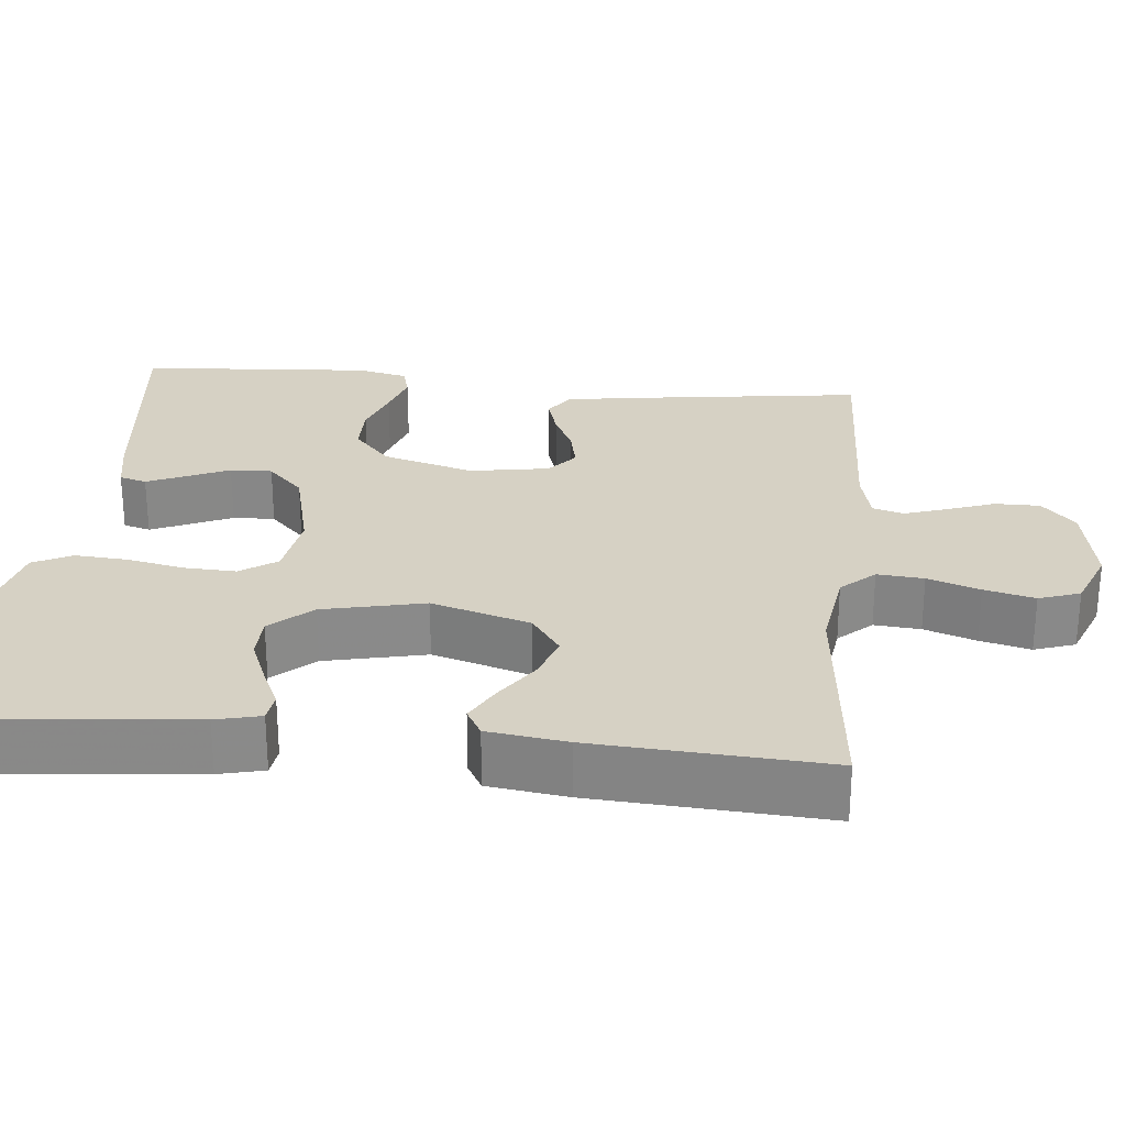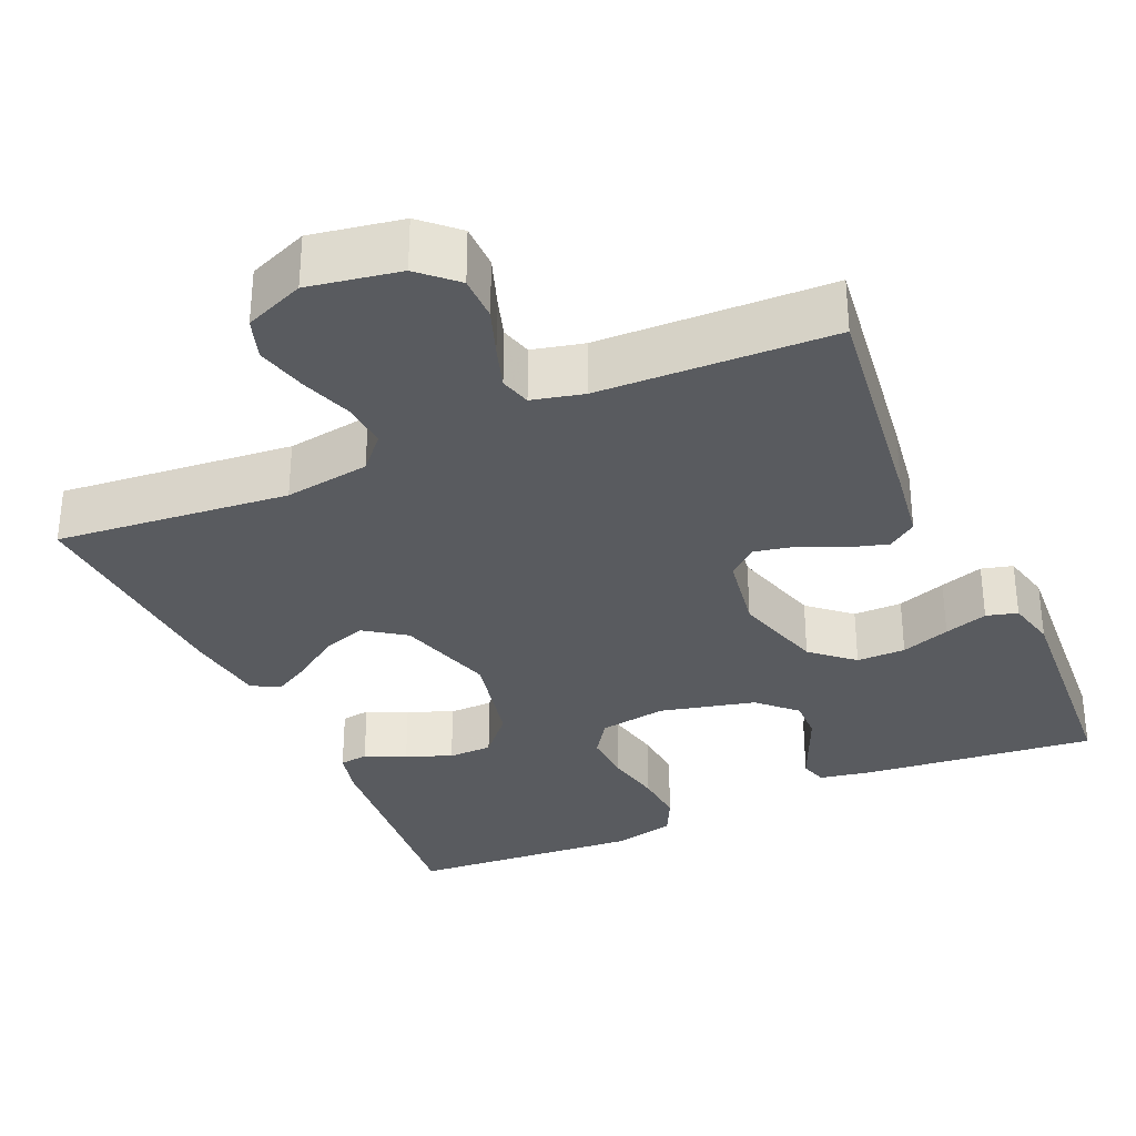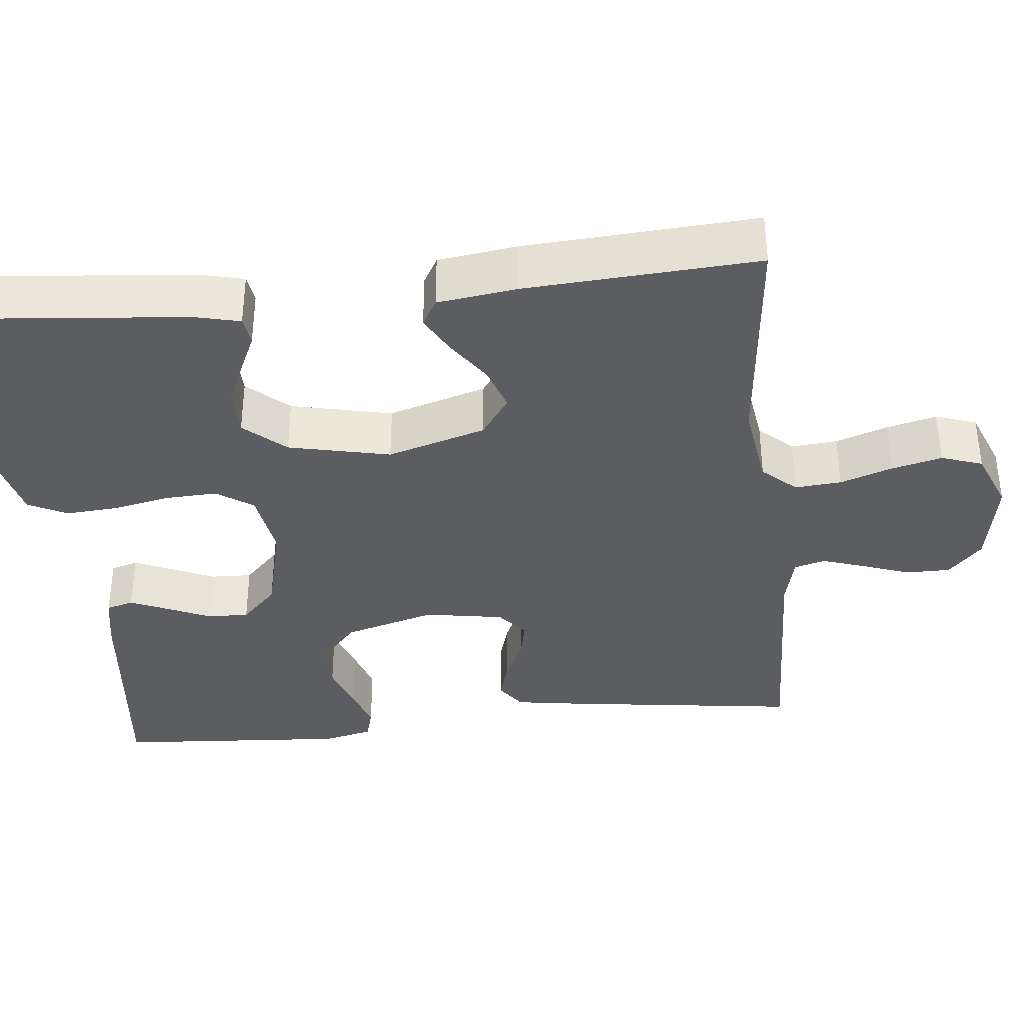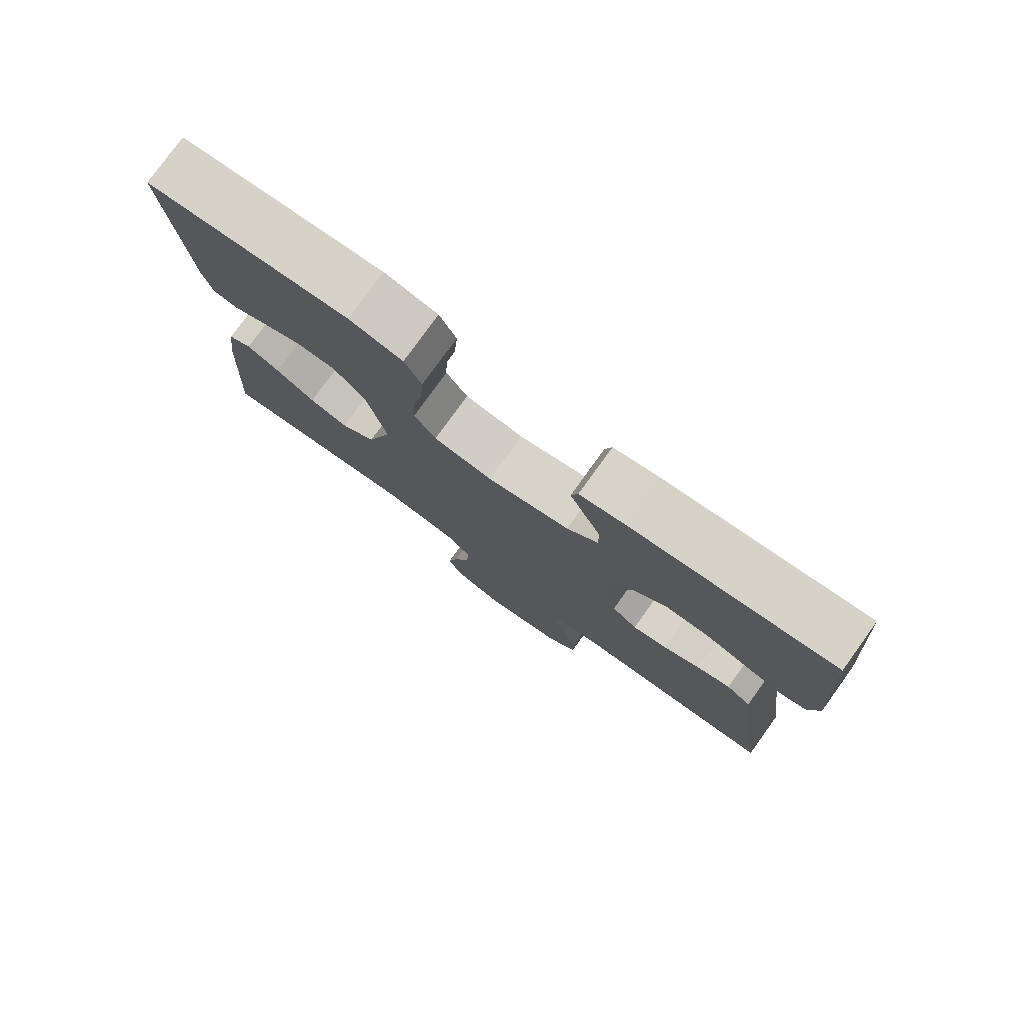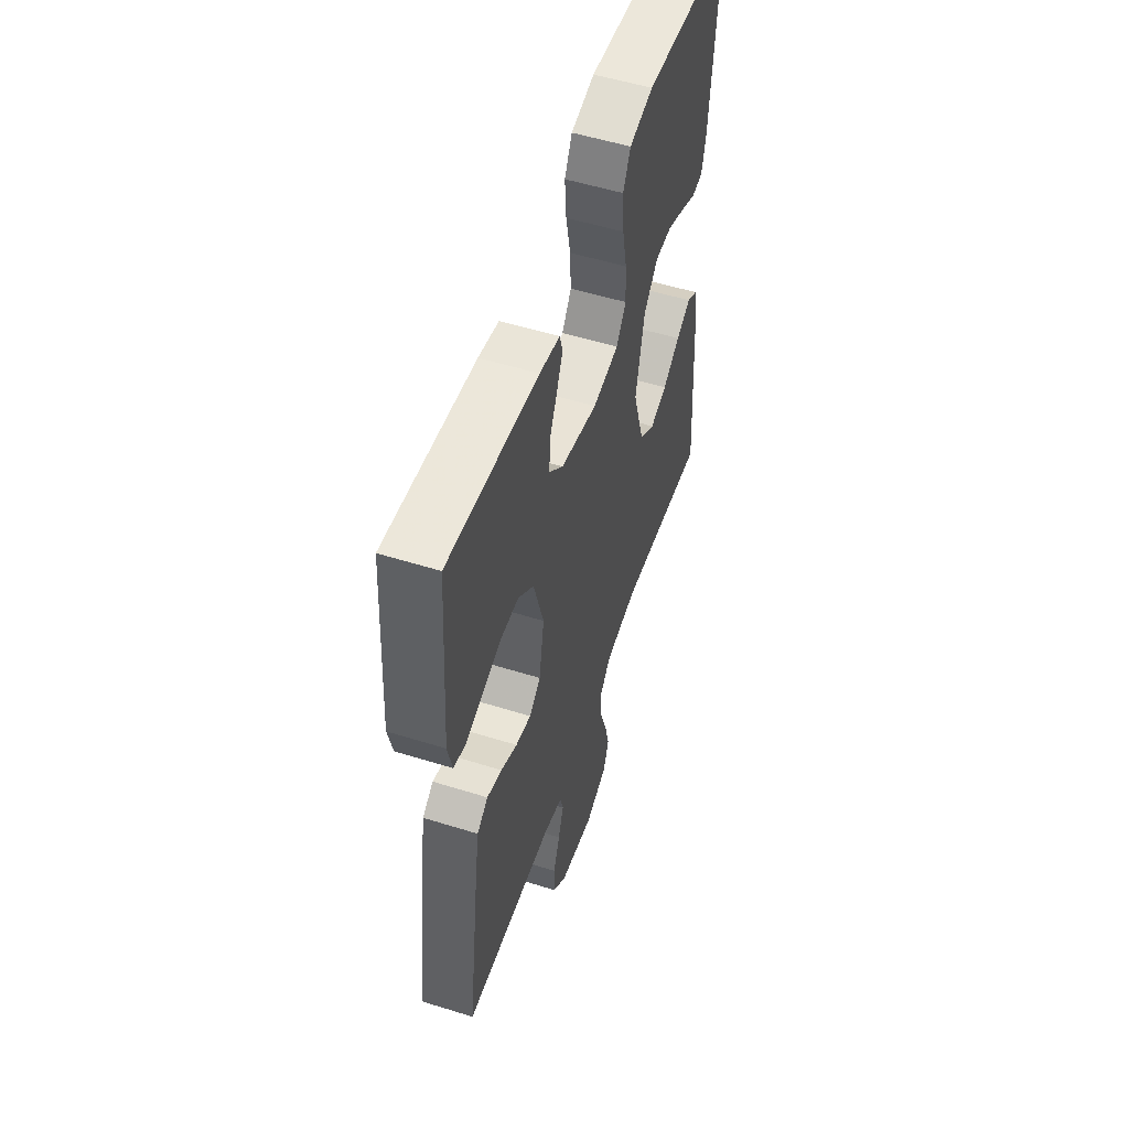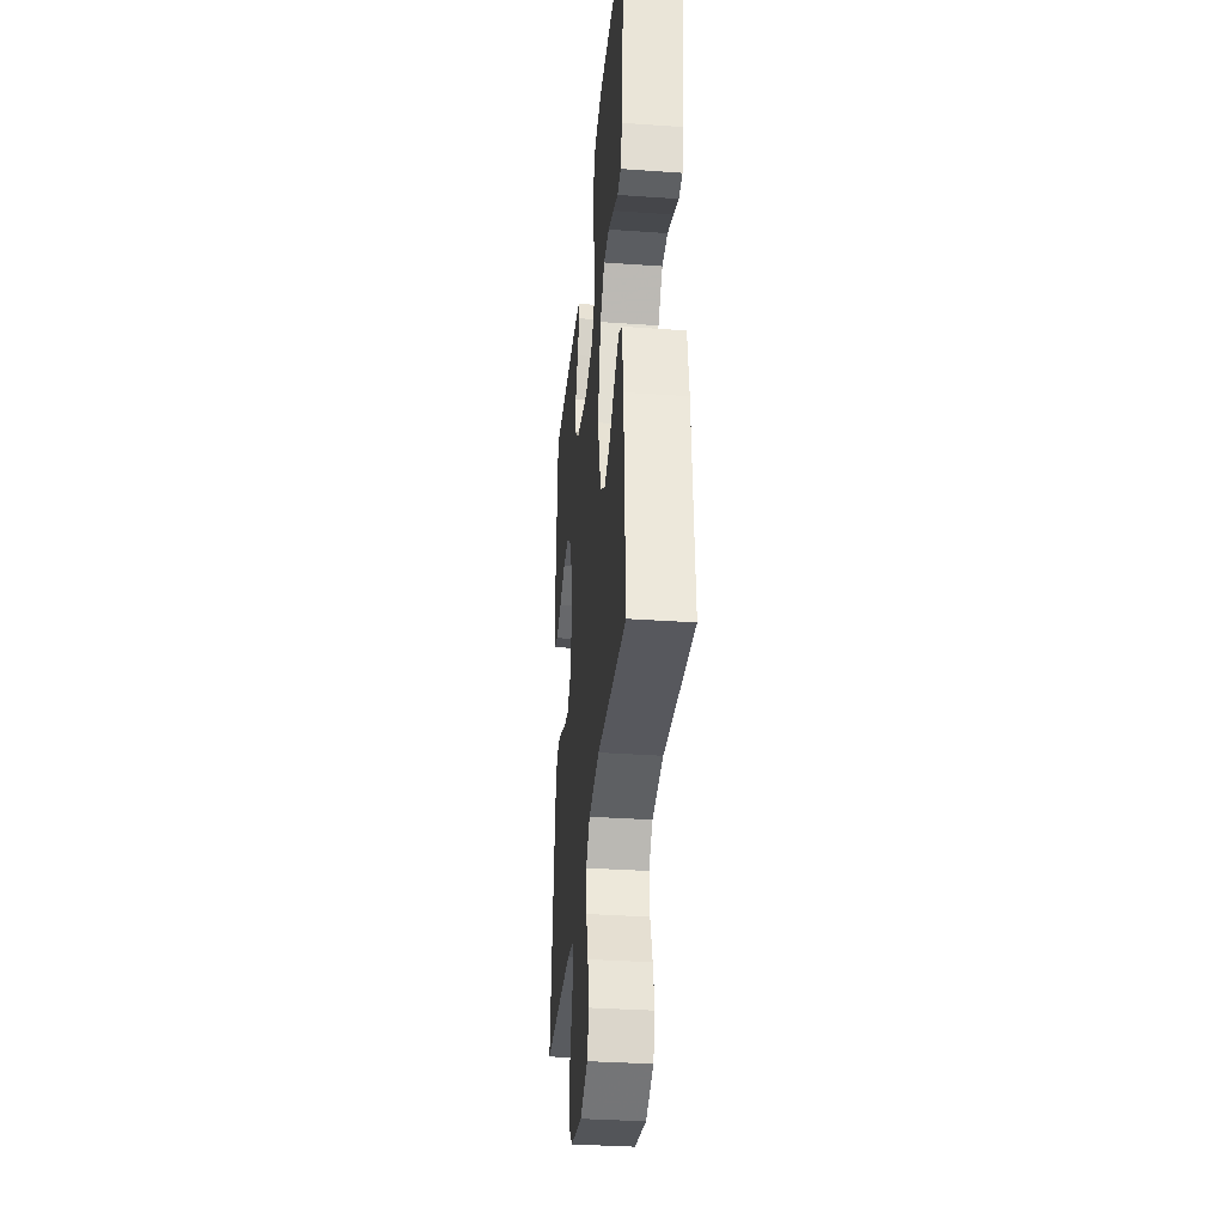
<metadata>
{"format":"obj","ext":"obj","renderer":"f3d","projection":"perspective","resolution":1024,"background":"white","views":[{"elev":27.0,"azim":95.6,"up":"+Y"},{"elev":-32.3,"azim":-155.9,"up":"+Y"},{"elev":-36.8,"azim":96.0,"up":"+Y"},{"elev":78.5,"azim":-144.2,"up":"+Z"},{"elev":53.9,"azim":-71.6,"up":"+Z"},{"elev":-34.5,"azim":84.6,"up":"+Z"}]}
</metadata>
<code>
v 0.5 0.07 -0.5
v 0.2 0.07 -0.47
v 0.09 0.07 -0.486
v 0.051 0.07 -0.529
v 0.056 0.07 -0.589
v 0.079 0.07 -0.656
v 0.095 0.07 -0.721
v 0.077 0.07 -0.774
v 0 0.07 -0.805
v -0.117 0.07 -0.784
v -0.163 0.07 -0.741
v -0.163 0.07 -0.683
v -0.141 0.07 -0.622
v -0.123 0.07 -0.567
v -0.134 0.07 -0.527
v -0.2 0.07 -0.511
v -0.5 0.07 -0.5
v -0.46 0.07 -0.2
v -0.446 0.07 -0.108
v -0.409 0.07 -0.082
v -0.359 0.07 -0.097
v -0.304 0.07 -0.123
v -0.252 0.07 -0.134
v -0.214 0.07 -0.102
v -0.197 0.07 0
v -0.231 0.07 0.118
v -0.284 0.07 0.165
v -0.347 0.07 0.165
v -0.41 0.07 0.143
v -0.466 0.07 0.125
v -0.506 0.07 0.136
v -0.521 0.07 0.2
v -0.5 0.07 0.5
v -0.2 0.07 0.467
v -0.132 0.07 0.454
v -0.122 0.07 0.419
v -0.143 0.07 0.371
v -0.168 0.07 0.315
v -0.17 0.07 0.261
v -0.123 0.07 0.215
v 0 0.07 0.185
v 0.087 0.07 0.199
v 0.119 0.07 0.246
v 0.116 0.07 0.312
v 0.101 0.07 0.386
v 0.096 0.07 0.454
v 0.121 0.07 0.504
v 0.2 0.07 0.523
v 0.5 0.07 0.5
v 0.472 0.07 0.2
v 0.458 0.07 0.142
v 0.421 0.07 0.137
v 0.369 0.07 0.161
v 0.311 0.07 0.185
v 0.254 0.07 0.184
v 0.207 0.07 0.131
v 0.178 0.07 0
v 0.216 0.07 -0.127
v 0.268 0.07 -0.164
v 0.325 0.07 -0.145
v 0.383 0.07 -0.105
v 0.432 0.07 -0.078
v 0.467 0.07 -0.098
v 0.481 0.07 -0.2
v 0.5 0 -0.5
v 0.2 0 -0.47
v 0.09 0 -0.486
v 0.051 0 -0.529
v 0.056 0 -0.589
v 0.079 0 -0.656
v 0.095 0 -0.721
v 0.077 0 -0.774
v 0 0 -0.805
v -0.117 0 -0.784
v -0.163 0 -0.741
v -0.163 0 -0.683
v -0.141 0 -0.622
v -0.123 0 -0.567
v -0.134 0 -0.527
v -0.2 0 -0.511
v -0.5 0 -0.5
v -0.46 0 -0.2
v -0.446 0 -0.108
v -0.409 0 -0.082
v -0.359 0 -0.097
v -0.304 0 -0.123
v -0.252 0 -0.134
v -0.214 0 -0.102
v -0.197 0 0
v -0.231 0 0.118
v -0.284 0 0.165
v -0.347 0 0.165
v -0.41 0 0.143
v -0.466 0 0.125
v -0.506 0 0.136
v -0.521 0 0.2
v -0.5 0 0.5
v -0.2 0 0.467
v -0.132 0 0.454
v -0.122 0 0.419
v -0.143 0 0.371
v -0.168 0 0.315
v -0.17 0 0.261
v -0.123 0 0.215
v 0 0 0.185
v 0.087 0 0.199
v 0.119 0 0.246
v 0.116 0 0.312
v 0.101 0 0.386
v 0.096 0 0.454
v 0.121 0 0.504
v 0.2 0 0.523
v 0.5 0 0.5
v 0.472 0 0.2
v 0.458 0 0.142
v 0.421 0 0.137
v 0.369 0 0.161
v 0.311 0 0.185
v 0.254 0 0.184
v 0.207 0 0.131
v 0.178 0 0
v 0.216 0 -0.127
v 0.268 0 -0.164
v 0.325 0 -0.145
v 0.383 0 -0.105
v 0.432 0 -0.078
v 0.467 0 -0.098
v 0.481 0 -0.2
f 64 1 2
f 63 64 2
f 62 63 2
f 61 62 2
f 60 61 2
f 59 60 2 3
f 58 59 3 4
f 57 58 4
f 56 57 4
f 51 52 53
f 50 51 53
f 49 50 53
f 48 49 53
f 47 48 53
f 46 47 53
f 45 46 53
f 44 45 53
f 44 53 54
f 43 44 54 55
f 36 37 38
f 35 36 38
f 34 35 38
f 33 34 38
f 32 33 38
f 31 32 38
f 30 31 38
f 29 30 38
f 28 29 38
f 27 28 38 39
f 26 27 39 40
f 20 21 22
f 19 20 22
f 18 19 22
f 17 18 22
f 16 17 22
f 15 16 22 23
f 11 12 13
f 10 11 13
f 9 10 13
f 8 9 13
f 7 8 13
f 6 7 13
f 5 6 13
f 4 5 13 14
f 56 4 14 15
f 42 43 55 56
f 41 42 56 15
f 25 26 40 41
f 24 25 41 15
f 15 23 24
f 66 65 128
f 66 128 127
f 66 127 126
f 66 126 125
f 66 125 124
f 67 66 124 123
f 68 67 123 122
f 68 122 121
f 68 121 120
f 117 116 115
f 117 115 114
f 117 114 113
f 117 113 112
f 117 112 111
f 117 111 110
f 117 110 109
f 117 109 108
f 118 117 108
f 119 118 108 107
f 102 101 100
f 102 100 99
f 102 99 98
f 102 98 97
f 102 97 96
f 102 96 95
f 102 95 94
f 102 94 93
f 102 93 92
f 103 102 92 91
f 104 103 91 90
f 86 85 84
f 86 84 83
f 86 83 82
f 86 82 81
f 86 81 80
f 87 86 80 79
f 77 76 75
f 77 75 74
f 77 74 73
f 77 73 72
f 77 72 71
f 77 71 70
f 77 70 69
f 78 77 69 68
f 79 78 68 120
f 120 119 107 106
f 79 120 106 105
f 105 104 90 89
f 79 105 89 88
f 88 87 79
f 1 65 66 2
f 2 66 67 3
f 3 67 68 4
f 4 68 69 5
f 5 69 70 6
f 6 70 71 7
f 7 71 72 8
f 8 72 73 9
f 9 73 74 10
f 10 74 75 11
f 11 75 76 12
f 12 76 77 13
f 13 77 78 14
f 14 78 79 15
f 15 79 80 16
f 16 80 81 17
f 17 81 82 18
f 18 82 83 19
f 19 83 84 20
f 20 84 85 21
f 21 85 86 22
f 22 86 87 23
f 23 87 88 24
f 24 88 89 25
f 25 89 90 26
f 26 90 91 27
f 27 91 92 28
f 28 92 93 29
f 29 93 94 30
f 30 94 95 31
f 31 95 96 32
f 32 96 97 33
f 33 97 98 34
f 34 98 99 35
f 35 99 100 36
f 36 100 101 37
f 37 101 102 38
f 38 102 103 39
f 39 103 104 40
f 40 104 105 41
f 41 105 106 42
f 42 106 107 43
f 43 107 108 44
f 44 108 109 45
f 45 109 110 46
f 46 110 111 47
f 47 111 112 48
f 48 112 113 49
f 49 113 114 50
f 50 114 115 51
f 51 115 116 52
f 52 116 117 53
f 53 117 118 54
f 54 118 119 55
f 55 119 120 56
f 56 120 121 57
f 57 121 122 58
f 58 122 123 59
f 59 123 124 60
f 60 124 125 61
f 61 125 126 62
f 62 126 127 63
f 63 127 128 64
f 64 128 65 1

</code>
